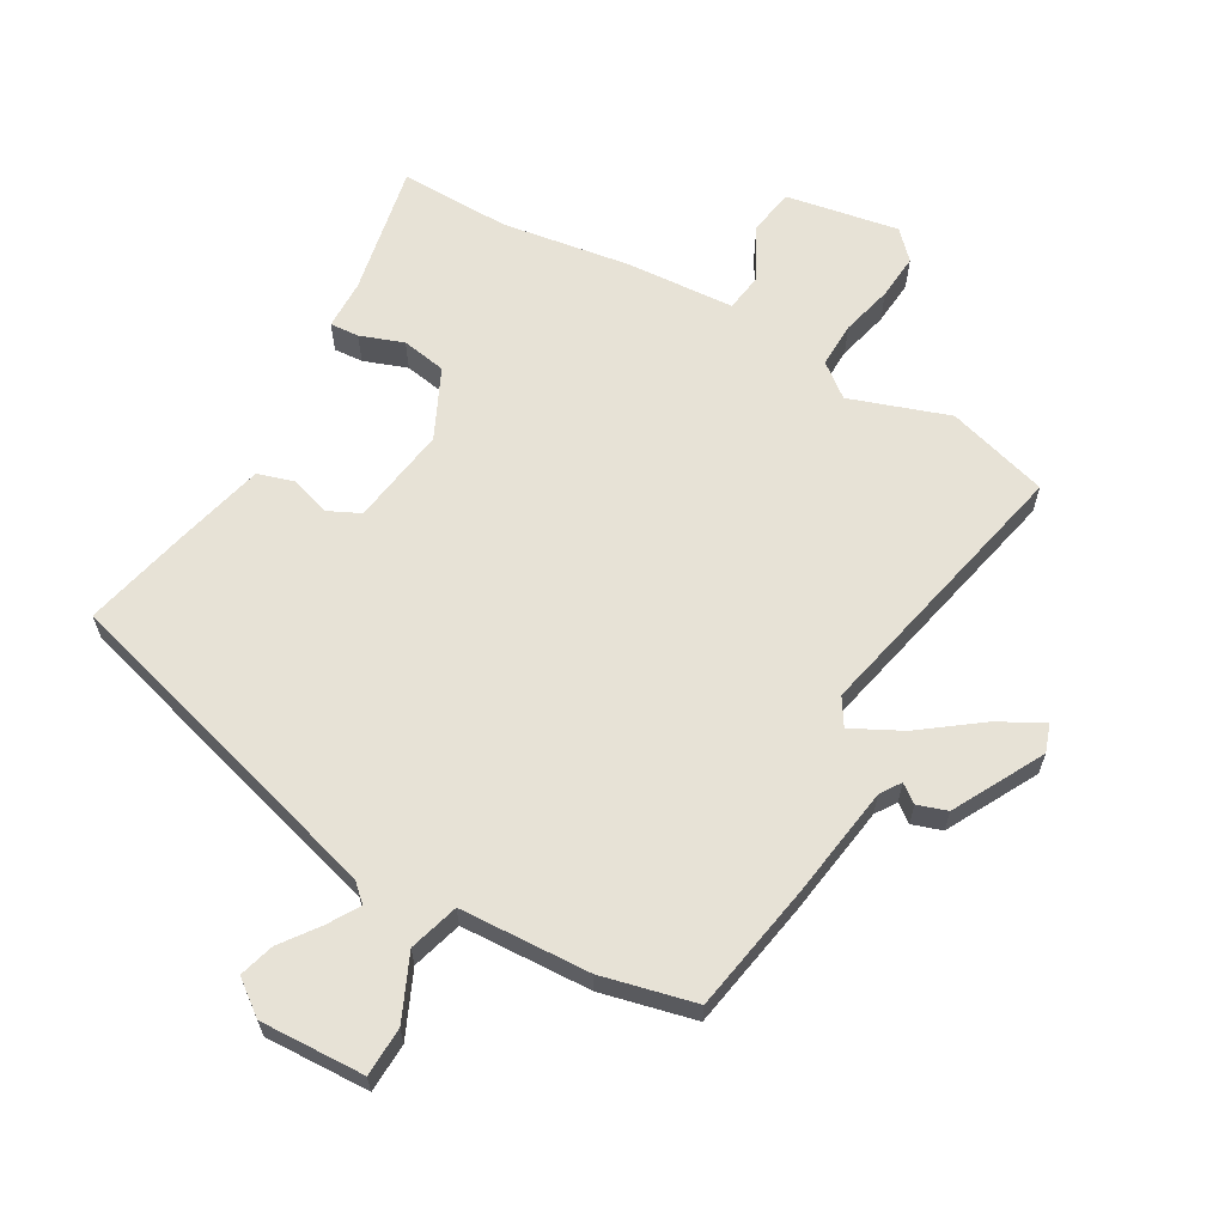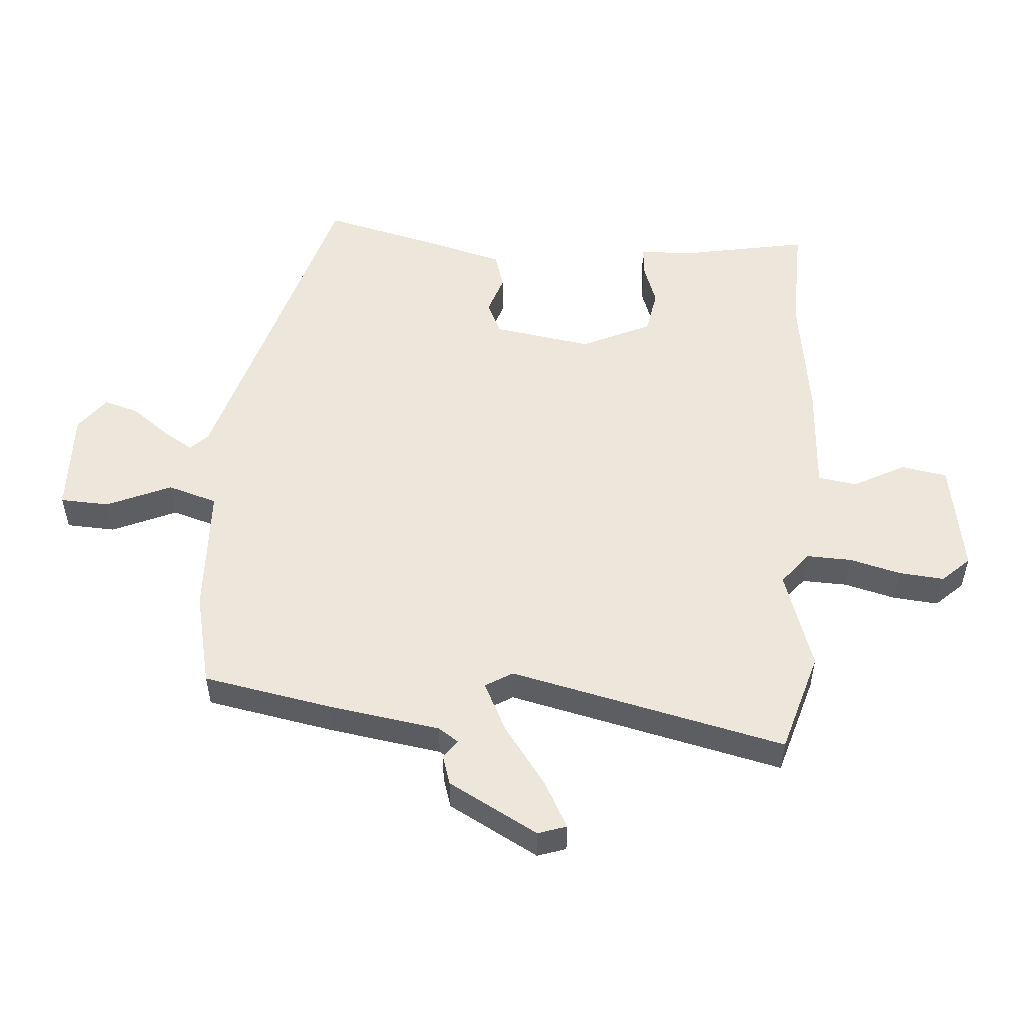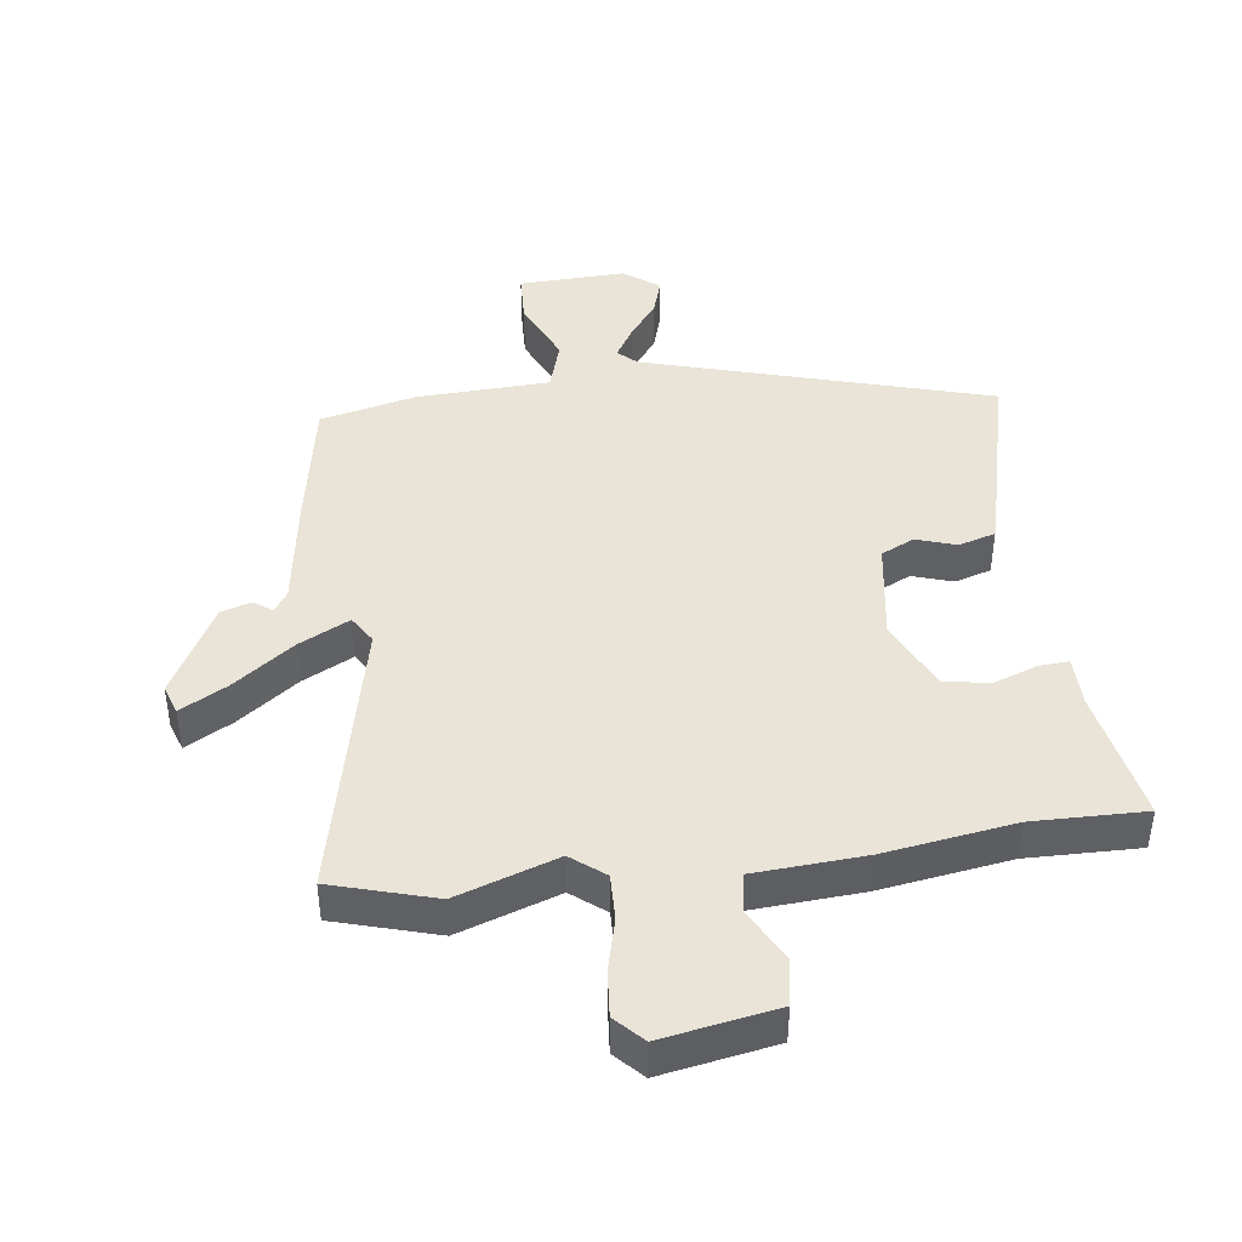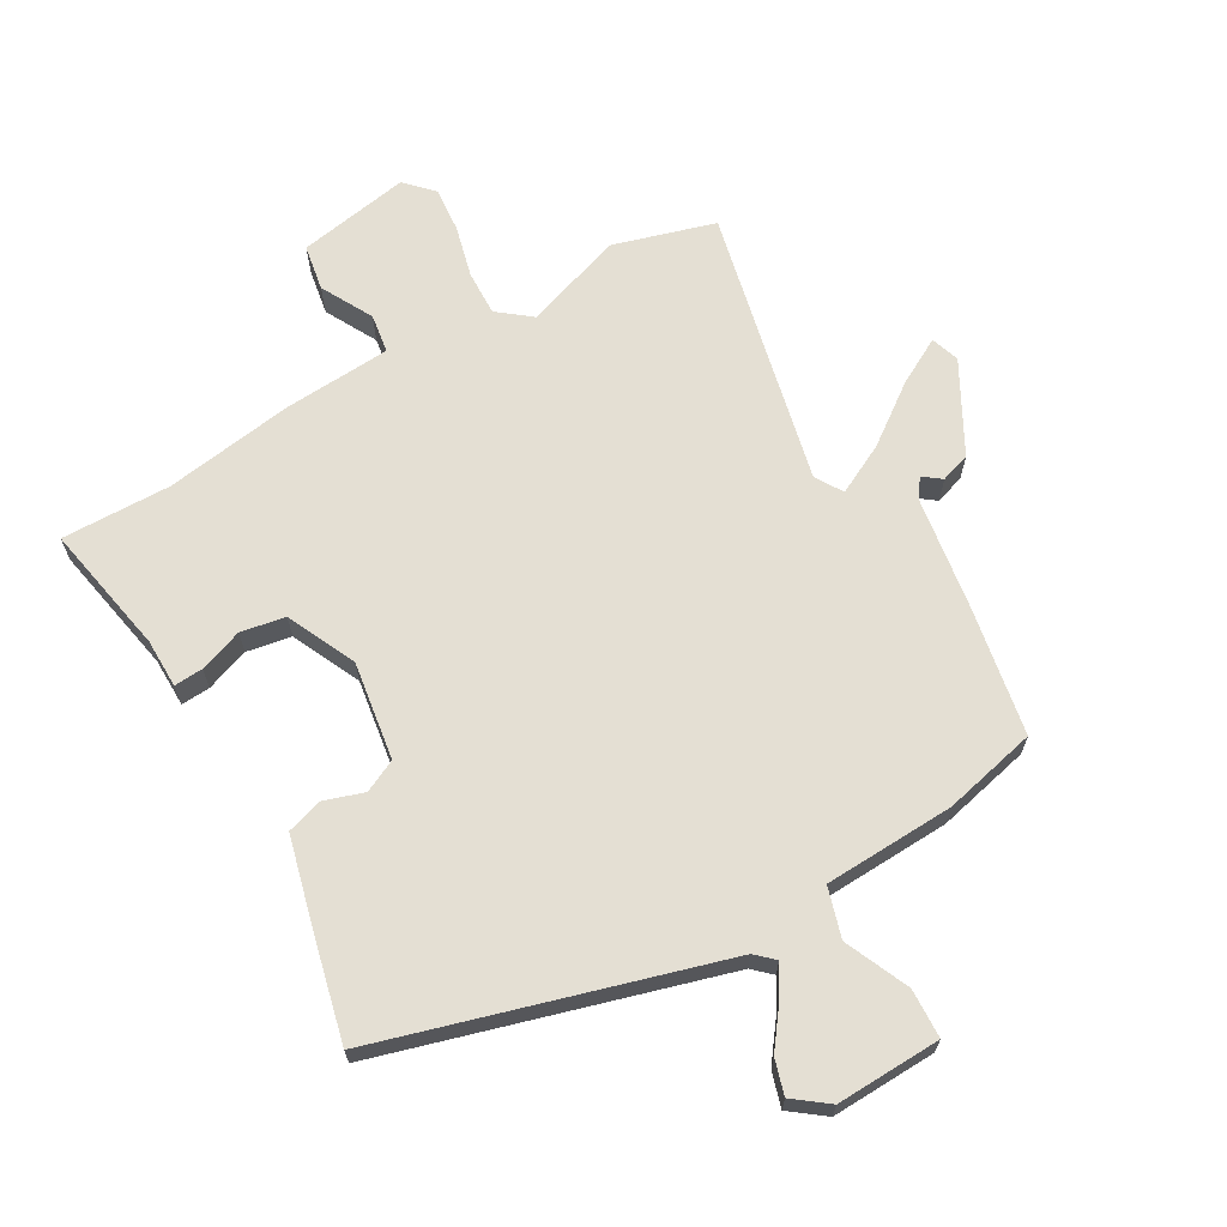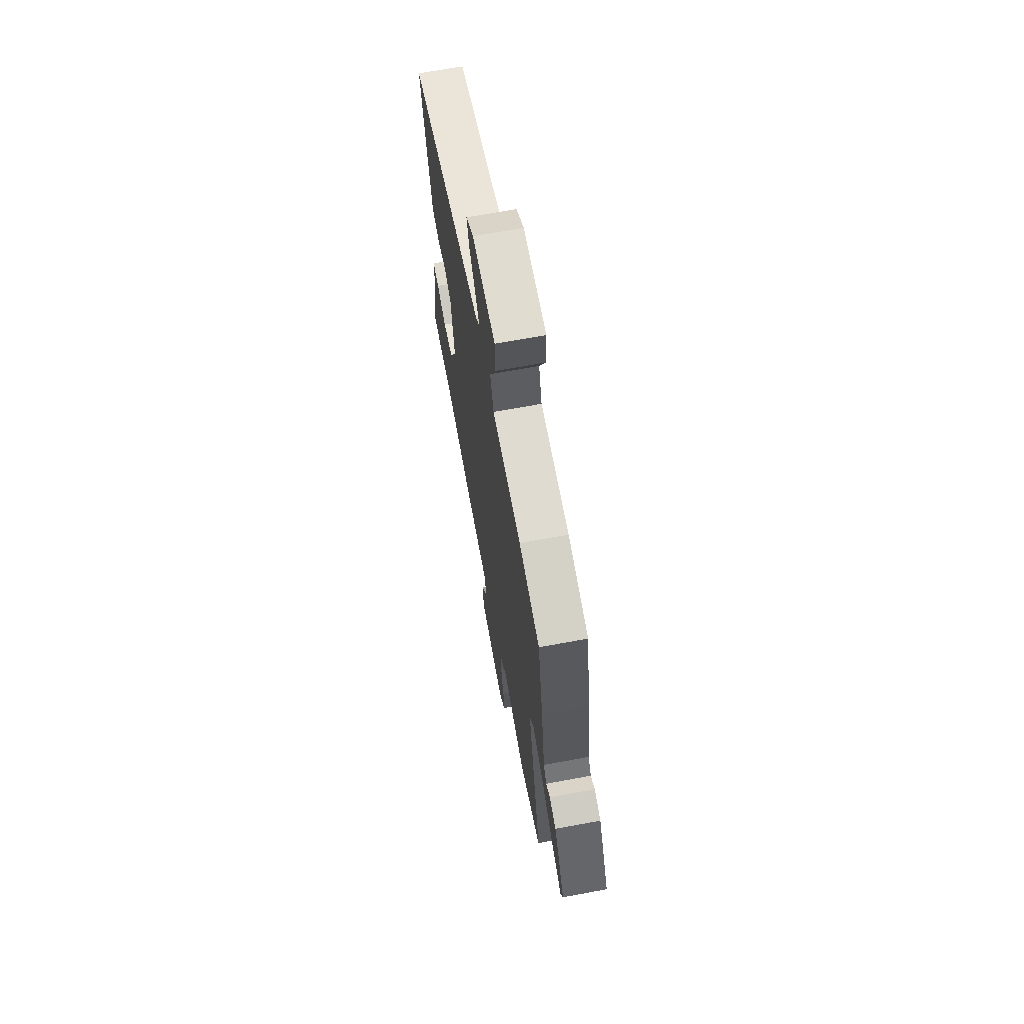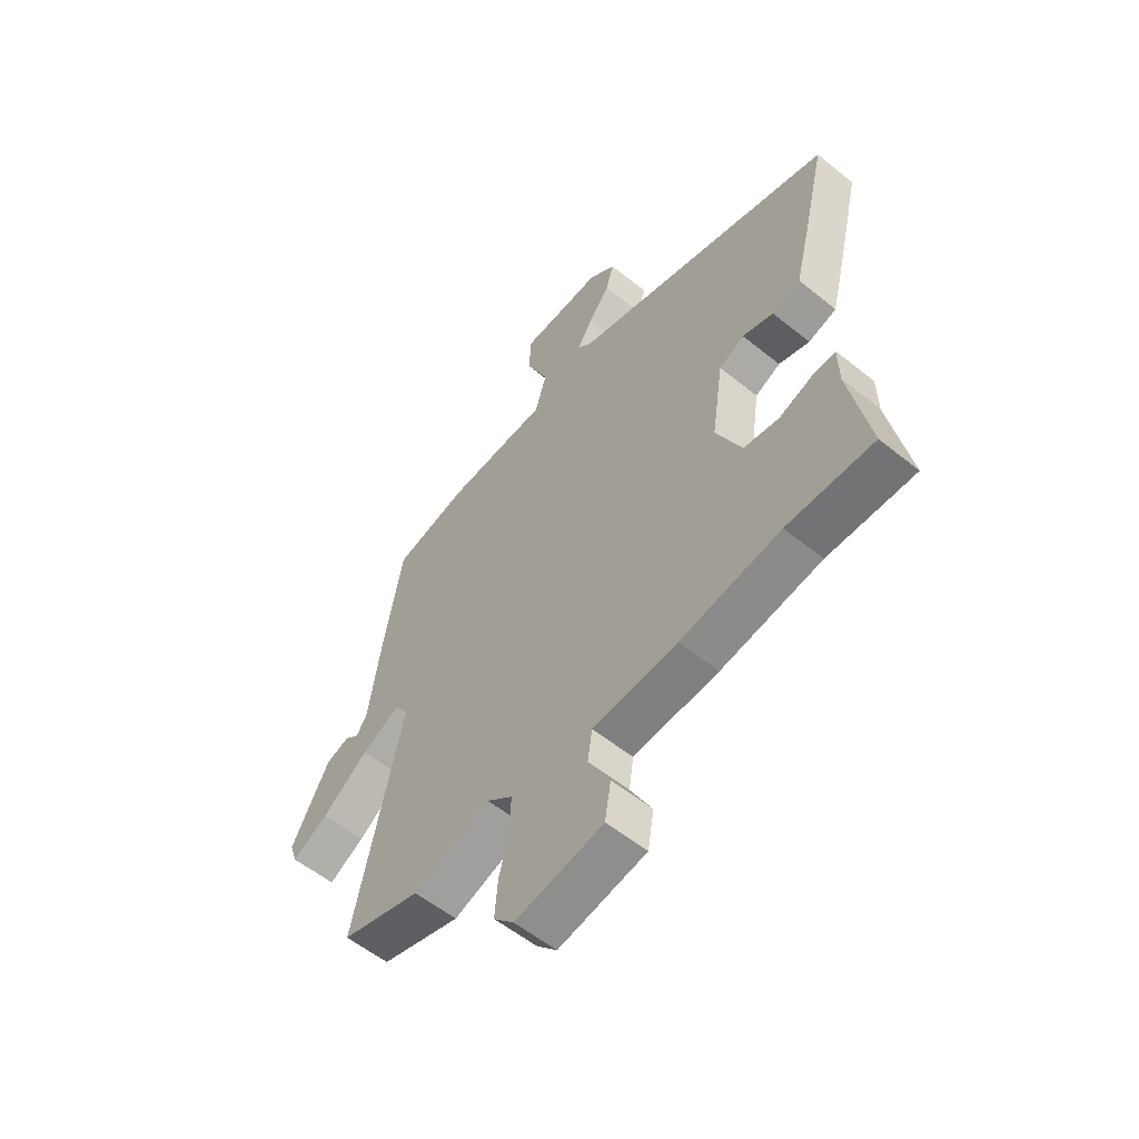
<metadata>
{"format":"obj","ext":"obj","renderer":"f3d","projection":"perspective","resolution":1024,"background":"white","views":[{"elev":63.5,"azim":29.5,"up":"+Y"},{"elev":53.0,"azim":94.6,"up":"+Y"},{"elev":43.5,"azim":172.6,"up":"+Y"},{"elev":66.5,"azim":-29.8,"up":"+Y"},{"elev":67.5,"azim":79.4,"up":"+Z"},{"elev":-56.7,"azim":-130.1,"up":"+Z"}]}
</metadata>
<code>
v 0.503 0.07 0.421
v 0.539 0.07 0.221
v 0.565 0.07 0.048
v 0.586 0.07 0.016
v 0.614 0.07 0.037
v 0.66 0.07 0.022
v 0.735 0.07 -0.117
v 0.72 0.07 -0.161
v 0.649 0.07 -0.122
v 0.558 0.07 -0.055
v 0.481 0.07 -0.016
v 0.455 0.07 -0.058
v 0.551 0.07 -0.485
v 0.394 0.07 -0.531
v 0.241 0.07 -0.479
v 0.19 0.07 -0.519
v 0.192 0.07 -0.589
v 0.212 0.07 -0.668
v 0.218 0.07 -0.738
v 0.178 0.07 -0.78
v 0.004 0.07 -0.749
v -0.008 0.07 -0.678
v 0.035 0.07 -0.598
v 0.026 0.07 -0.538
v -0.142 0.07 -0.527
v -0.34 0.07 -0.497
v -0.51 0.07 -0.5
v -0.471 0.07 -0.297
v -0.47 0.07 -0.221
v -0.425 0.07 -0.224
v -0.358 0.07 -0.248
v -0.289 0.07 -0.236
v -0.239 0.07 -0.129
v -0.262 0.07 0.023
v -0.312 0.07 0.047
v -0.373 0.07 0.027
v -0.429 0.07 0.044
v -0.464 0.07 0.181
v -0.503 0.07 0.345
v 0.019 0.07 0.496
v 0.047 0.07 0.522
v 0.018 0.07 0.57
v -0.025 0.07 0.628
v -0.041 0.07 0.682
v 0.012 0.07 0.722
v 0.174 0.07 0.716
v 0.177 0.07 0.64
v 0.133 0.07 0.541
v 0.156 0.07 0.464
v 0.358 0.07 0.455
v 0.503 0 0.421
v 0.539 0 0.221
v 0.565 0 0.048
v 0.586 0 0.016
v 0.614 0 0.037
v 0.66 0 0.022
v 0.735 0 -0.117
v 0.72 0 -0.161
v 0.649 0 -0.122
v 0.558 0 -0.055
v 0.481 0 -0.016
v 0.455 0 -0.058
v 0.551 0 -0.485
v 0.394 0 -0.531
v 0.241 0 -0.479
v 0.19 0 -0.519
v 0.192 0 -0.589
v 0.212 0 -0.668
v 0.218 0 -0.738
v 0.178 0 -0.78
v 0.004 0 -0.749
v -0.008 0 -0.678
v 0.035 0 -0.598
v 0.026 0 -0.538
v -0.142 0 -0.527
v -0.34 0 -0.497
v -0.51 0 -0.5
v -0.471 0 -0.297
v -0.47 0 -0.221
v -0.425 0 -0.224
v -0.358 0 -0.248
v -0.289 0 -0.236
v -0.239 0 -0.129
v -0.262 0 0.023
v -0.312 0 0.047
v -0.373 0 0.027
v -0.429 0 0.044
v -0.464 0 0.181
v -0.503 0 0.345
v 0.019 0 0.496
v 0.047 0 0.522
v 0.018 0 0.57
v -0.025 0 0.628
v -0.041 0 0.682
v 0.012 0 0.722
v 0.174 0 0.716
v 0.177 0 0.64
v 0.133 0 0.541
v 0.156 0 0.464
v 0.358 0 0.455
f 1 2 3
f 50 1 3
f 49 50 3
f 46 47 48
f 45 46 48
f 44 45 48
f 43 44 48
f 42 43 48
f 41 42 48 49
f 49 3 4
f 41 49 4
f 40 41 4
f 38 39 40
f 37 38 40
f 36 37 40
f 35 36 40
f 34 35 40 4
f 28 29 30 31
f 28 31 32
f 27 28 32
f 26 27 32
f 26 32 33
f 25 26 33
f 24 25 33
f 21 22 23
f 20 21 23
f 19 20 23
f 18 19 23
f 17 18 23
f 16 17 23 24
f 24 33 34
f 16 24 34
f 15 16 34
f 14 15 34
f 13 14 34
f 12 13 34
f 8 9 10
f 7 8 10
f 6 7 10
f 5 6 10
f 4 5 10
f 4 10 11
f 34 4 11
f 11 12 34
f 53 52 51
f 53 51 100
f 53 100 99
f 98 97 96
f 98 96 95
f 98 95 94
f 98 94 93
f 98 93 92
f 99 98 92 91
f 54 53 99
f 54 99 91
f 54 91 90
f 90 89 88
f 90 88 87
f 90 87 86
f 90 86 85
f 54 90 85 84
f 81 80 79 78
f 82 81 78
f 82 78 77
f 82 77 76
f 83 82 76
f 83 76 75
f 83 75 74
f 73 72 71
f 73 71 70
f 73 70 69
f 73 69 68
f 73 68 67
f 74 73 67 66
f 84 83 74
f 84 74 66
f 84 66 65
f 84 65 64
f 84 64 63
f 84 63 62
f 60 59 58
f 60 58 57
f 60 57 56
f 60 56 55
f 60 55 54
f 61 60 54
f 61 54 84
f 84 62 61
f 1 51 52 2
f 2 52 53 3
f 3 53 54 4
f 4 54 55 5
f 5 55 56 6
f 6 56 57 7
f 7 57 58 8
f 8 58 59 9
f 9 59 60 10
f 10 60 61 11
f 11 61 62 12
f 12 62 63 13
f 13 63 64 14
f 14 64 65 15
f 15 65 66 16
f 16 66 67 17
f 17 67 68 18
f 18 68 69 19
f 19 69 70 20
f 20 70 71 21
f 21 71 72 22
f 22 72 73 23
f 23 73 74 24
f 24 74 75 25
f 25 75 76 26
f 26 76 77 27
f 27 77 78 28
f 28 78 79 29
f 29 79 80 30
f 30 80 81 31
f 31 81 82 32
f 32 82 83 33
f 33 83 84 34
f 34 84 85 35
f 35 85 86 36
f 36 86 87 37
f 37 87 88 38
f 38 88 89 39
f 39 89 90 40
f 40 90 91 41
f 41 91 92 42
f 42 92 93 43
f 43 93 94 44
f 44 94 95 45
f 45 95 96 46
f 46 96 97 47
f 47 97 98 48
f 48 98 99 49
f 49 99 100 50
f 50 100 51 1

</code>
